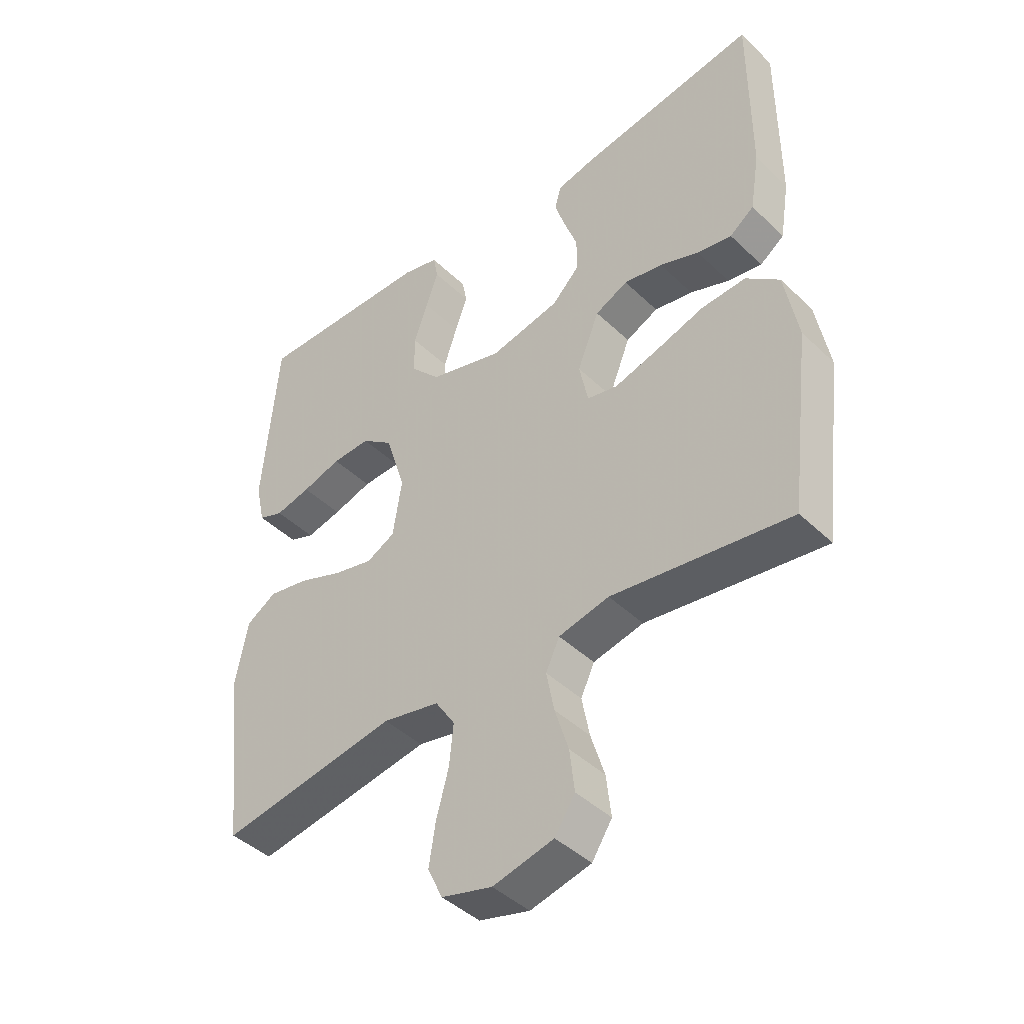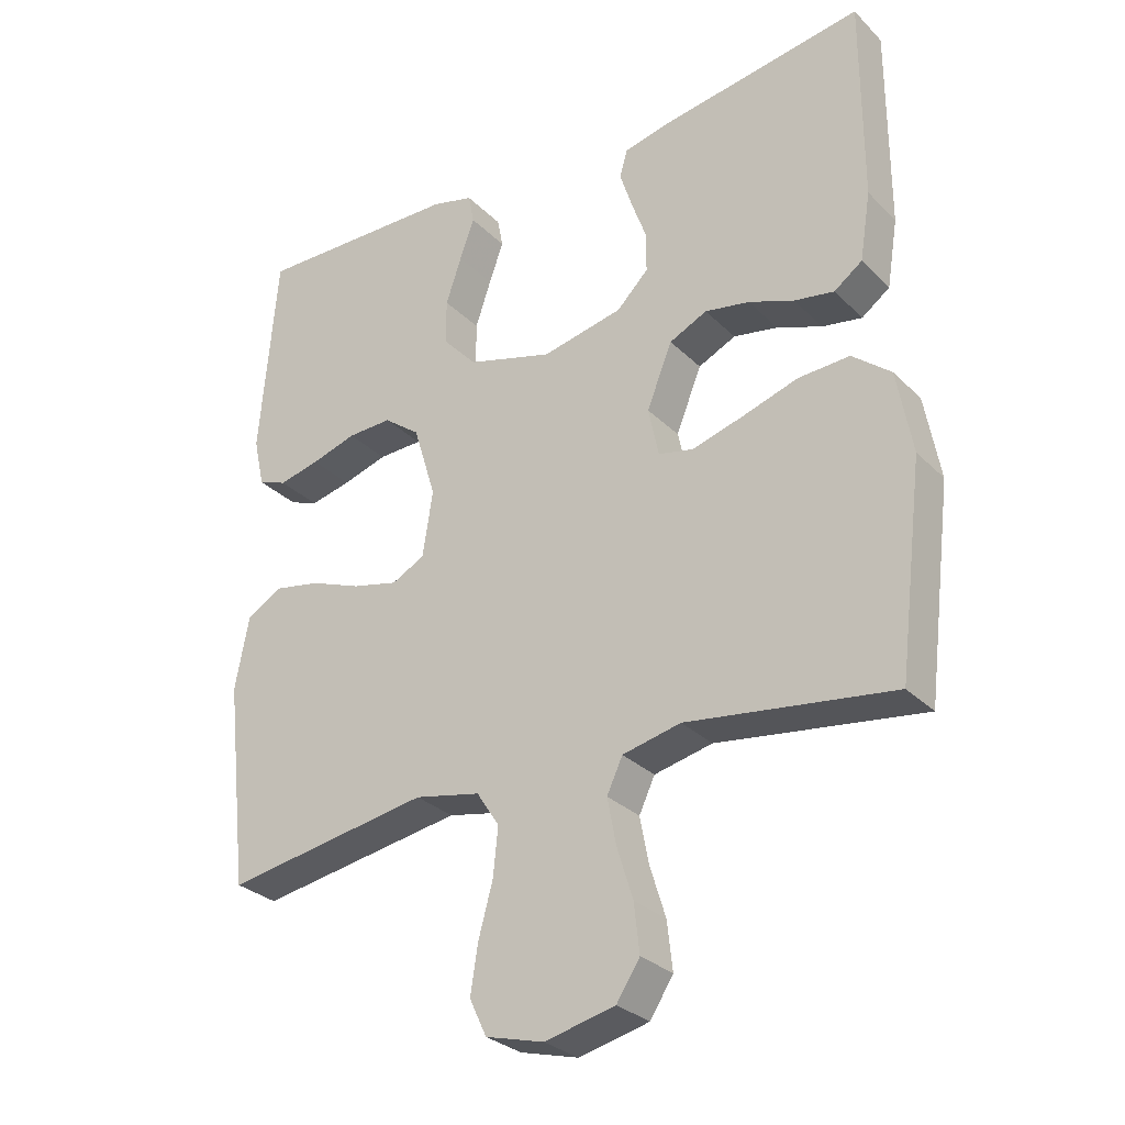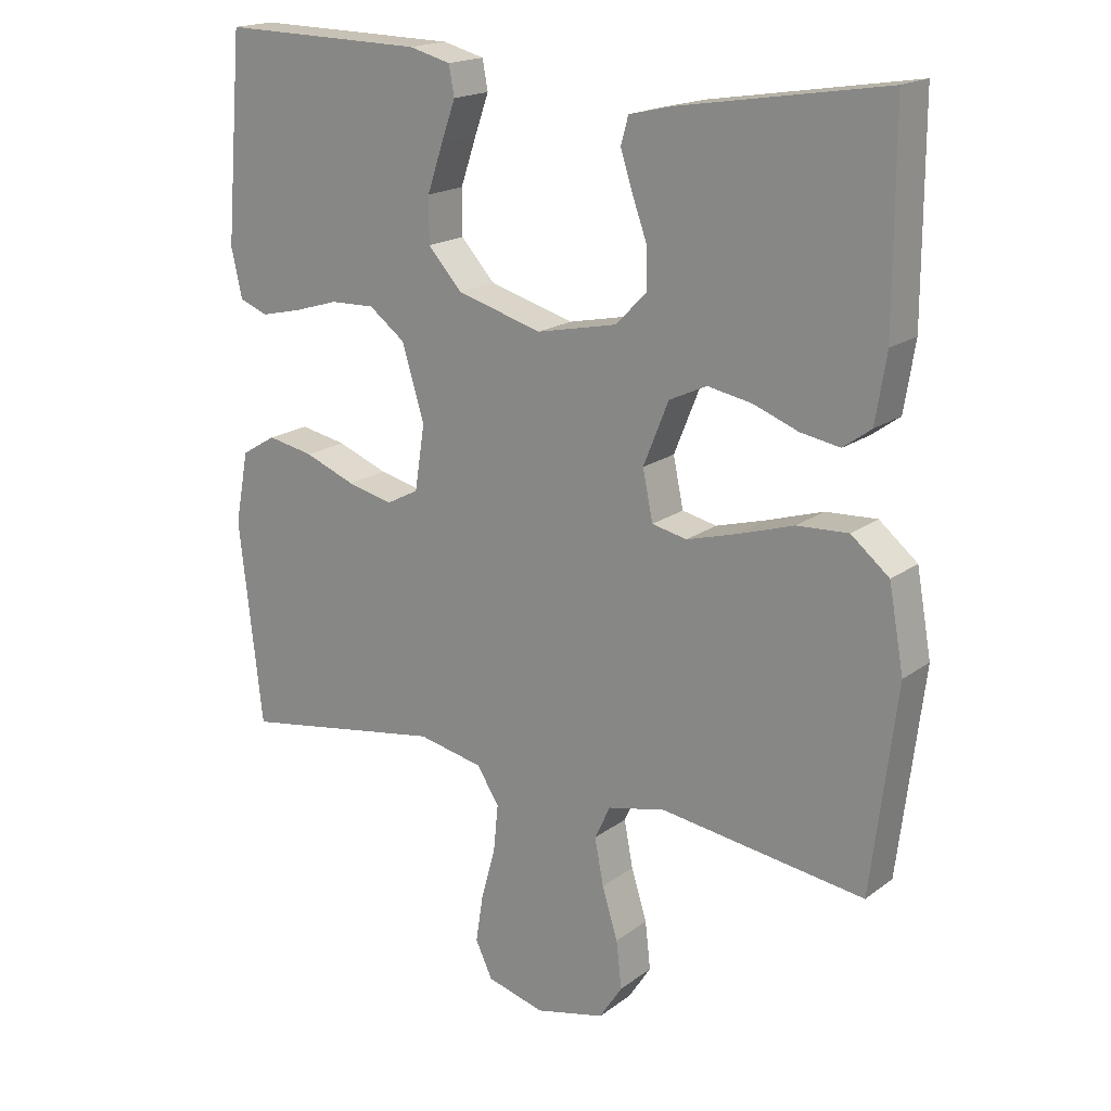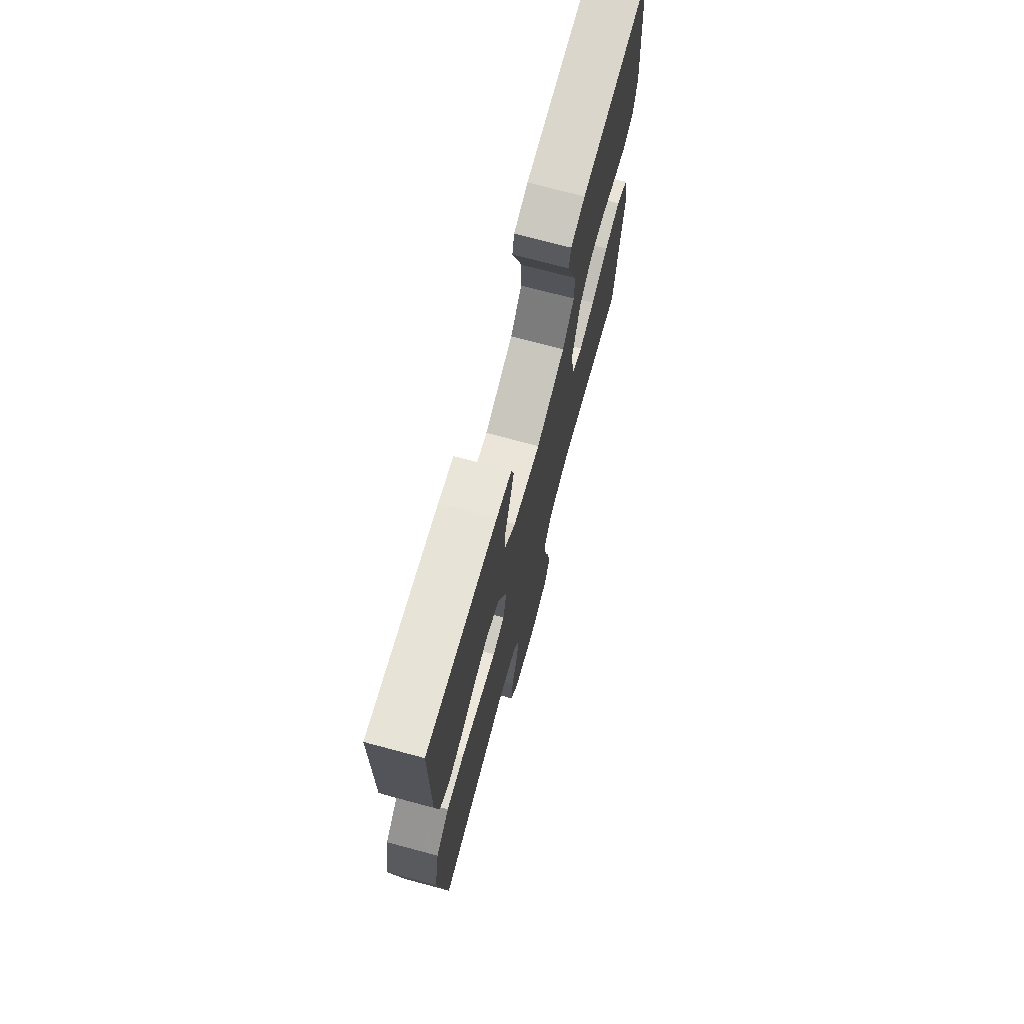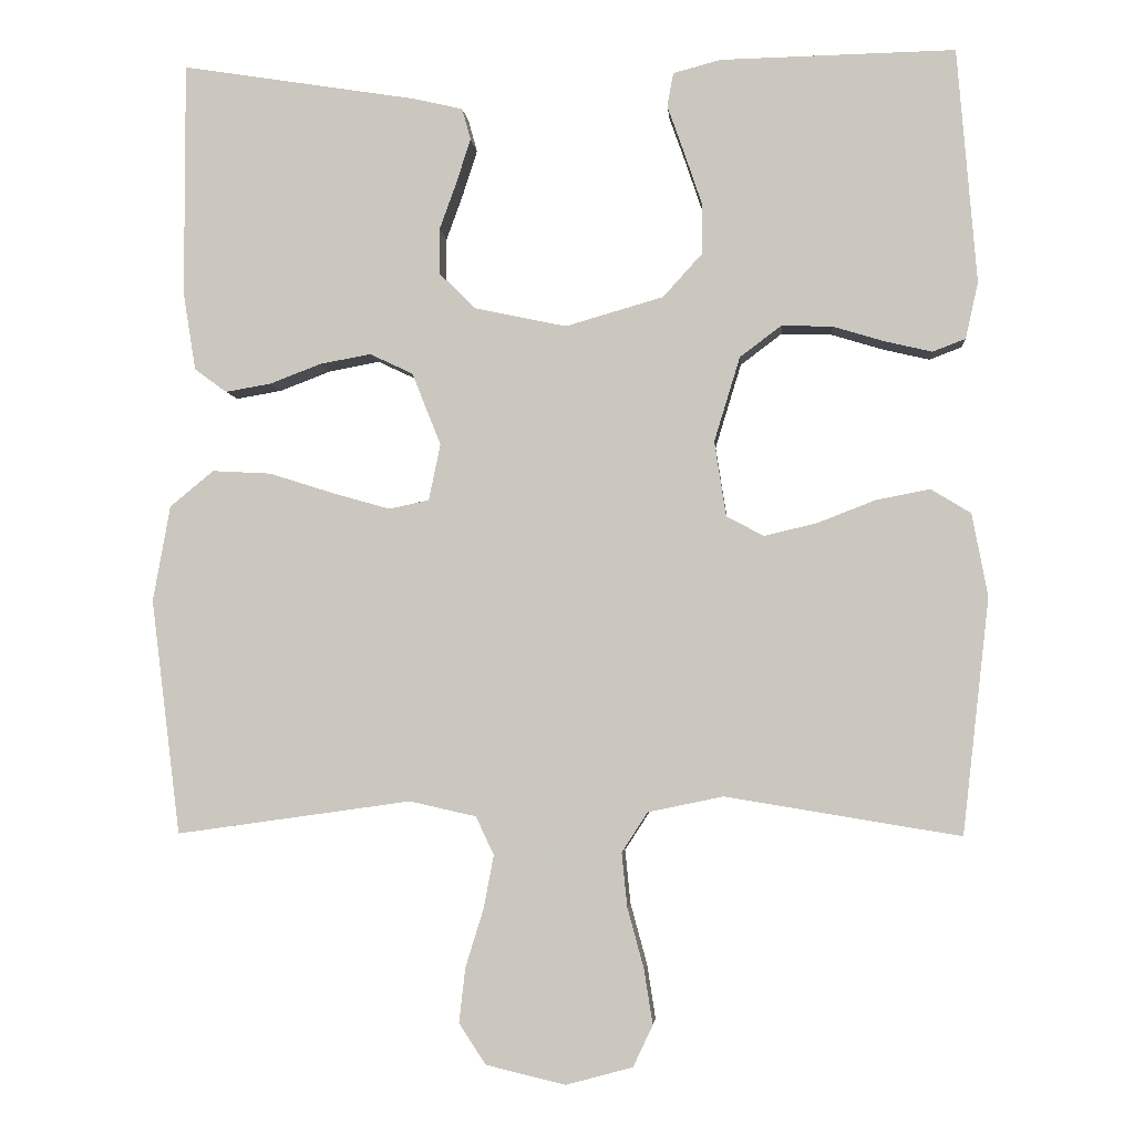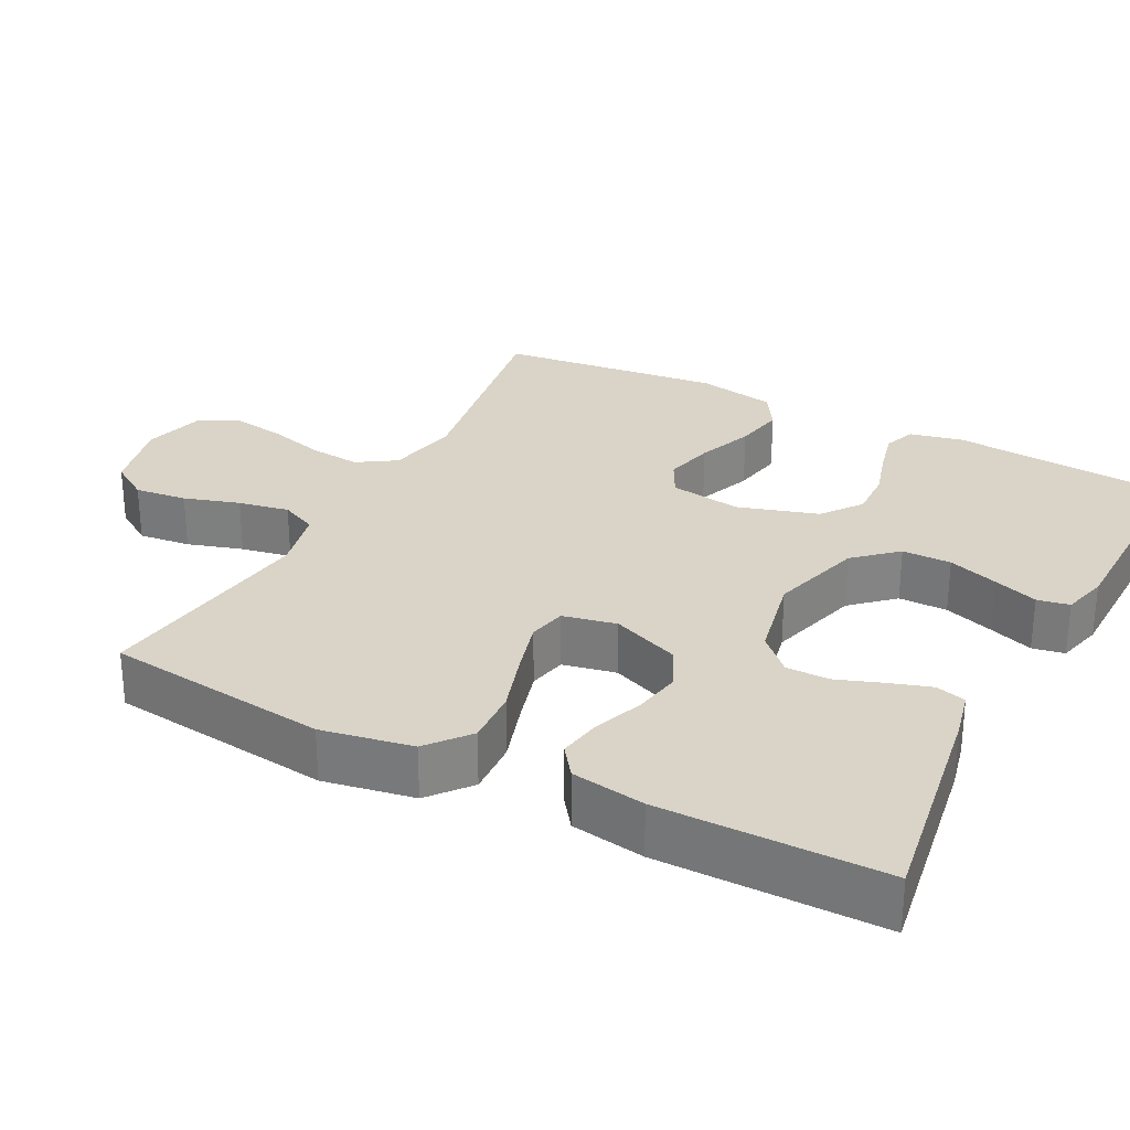
<metadata>
{"format":"obj","ext":"obj","renderer":"f3d","projection":"perspective","resolution":1024,"background":"white","views":[{"elev":-43.5,"azim":-138.2,"up":"+Z"},{"elev":-29.5,"azim":-144.6,"up":"+Z"},{"elev":18.2,"azim":-144.2,"up":"+Z"},{"elev":72.4,"azim":-75.0,"up":"+Z"},{"elev":-3.6,"azim":4.9,"up":"+Z"},{"elev":28.6,"azim":-62.6,"up":"+Y"}]}
</metadata>
<code>
v -0.5 0.07 -0.5
v -0.537 0.07 -0.2
v -0.515 0.07 -0.078
v -0.459 0.07 -0.032
v -0.384 0.07 -0.036
v -0.302 0.07 -0.062
v -0.228 0.07 -0.083
v -0.177 0.07 -0.072
v -0.162 0.07 0
v -0.199 0.07 0.092
v -0.254 0.07 0.118
v -0.319 0.07 0.106
v -0.385 0.07 0.081
v -0.443 0.07 0.071
v -0.484 0.07 0.101
v -0.5 0.07 0.2
v -0.5 0.07 0.5
v -0.2 0.07 0.452
v -0.135 0.07 0.437
v -0.124 0.07 0.397
v -0.142 0.07 0.341
v -0.164 0.07 0.28
v -0.164 0.07 0.222
v -0.118 0.07 0.176
v 0 0.07 0.151
v 0.125 0.07 0.187
v 0.175 0.07 0.242
v 0.175 0.07 0.308
v 0.152 0.07 0.376
v 0.131 0.07 0.435
v 0.139 0.07 0.478
v 0.2 0.07 0.494
v 0.5 0.07 0.5
v 0.525 0.07 0.2
v 0.509 0.07 0.128
v 0.467 0.07 0.112
v 0.407 0.07 0.126
v 0.341 0.07 0.146
v 0.276 0.07 0.148
v 0.223 0.07 0.108
v 0.19 0.07 0
v 0.205 0.07 -0.096
v 0.253 0.07 -0.121
v 0.32 0.07 -0.105
v 0.395 0.07 -0.076
v 0.463 0.07 -0.063
v 0.514 0.07 -0.094
v 0.534 0.07 -0.2
v 0.5 0.07 -0.5
v 0.2 0.07 -0.451
v 0.104 0.07 -0.471
v 0.071 0.07 -0.522
v 0.078 0.07 -0.591
v 0.099 0.07 -0.668
v 0.11 0.07 -0.738
v 0.085 0.07 -0.791
v 0 0.07 -0.814
v -0.102 0.07 -0.79
v -0.136 0.07 -0.738
v -0.128 0.07 -0.668
v -0.105 0.07 -0.594
v -0.092 0.07 -0.526
v -0.115 0.07 -0.477
v -0.2 0.07 -0.458
v -0.5 0 -0.5
v -0.537 0 -0.2
v -0.515 0 -0.078
v -0.459 0 -0.032
v -0.384 0 -0.036
v -0.302 0 -0.062
v -0.228 0 -0.083
v -0.177 0 -0.072
v -0.162 0 0
v -0.199 0 0.092
v -0.254 0 0.118
v -0.319 0 0.106
v -0.385 0 0.081
v -0.443 0 0.071
v -0.484 0 0.101
v -0.5 0 0.2
v -0.5 0 0.5
v -0.2 0 0.452
v -0.135 0 0.437
v -0.124 0 0.397
v -0.142 0 0.341
v -0.164 0 0.28
v -0.164 0 0.222
v -0.118 0 0.176
v 0 0 0.151
v 0.125 0 0.187
v 0.175 0 0.242
v 0.175 0 0.308
v 0.152 0 0.376
v 0.131 0 0.435
v 0.139 0 0.478
v 0.2 0 0.494
v 0.5 0 0.5
v 0.525 0 0.2
v 0.509 0 0.128
v 0.467 0 0.112
v 0.407 0 0.126
v 0.341 0 0.146
v 0.276 0 0.148
v 0.223 0 0.108
v 0.19 0 0
v 0.205 0 -0.096
v 0.253 0 -0.121
v 0.32 0 -0.105
v 0.395 0 -0.076
v 0.463 0 -0.063
v 0.514 0 -0.094
v 0.534 0 -0.2
v 0.5 0 -0.5
v 0.2 0 -0.451
v 0.104 0 -0.471
v 0.071 0 -0.522
v 0.078 0 -0.591
v 0.099 0 -0.668
v 0.11 0 -0.738
v 0.085 0 -0.791
v 0 0 -0.814
v -0.102 0 -0.79
v -0.136 0 -0.738
v -0.128 0 -0.668
v -0.105 0 -0.594
v -0.092 0 -0.526
v -0.115 0 -0.477
v -0.2 0 -0.458
f 58 59 60 61
f 58 61 62
f 57 58 62
f 56 57 62
f 53 54 55 56
f 52 53 56 62
f 51 52 62 63
f 47 48 49 50
f 44 45 46 47
f 43 44 47 50
f 42 43 50 51
f 35 36 37 38
f 33 34 35 38
f 33 38 39
f 32 33 39 40
f 29 30 31 32
f 28 29 32
f 27 28 32 40
f 19 20 21 22
f 17 18 19 22
f 17 22 23
f 16 17 23 24
f 12 13 14 15
f 11 12 15 16
f 3 4 5 6
f 3 6 7
f 64 1 2 3
f 64 3 7
f 63 64 7 8
f 41 42 51 63
f 41 63 8 9
f 26 27 40 41
f 25 26 41 9
f 11 16 24 25
f 10 11 25
f 9 10 25
f 125 124 123 122
f 126 125 122
f 126 122 121
f 126 121 120
f 120 119 118 117
f 126 120 117 116
f 127 126 116 115
f 114 113 112 111
f 111 110 109 108
f 114 111 108 107
f 115 114 107 106
f 102 101 100 99
f 102 99 98 97
f 103 102 97
f 104 103 97 96
f 96 95 94 93
f 96 93 92
f 104 96 92 91
f 86 85 84 83
f 86 83 82 81
f 87 86 81
f 88 87 81 80
f 79 78 77 76
f 80 79 76 75
f 70 69 68 67
f 71 70 67
f 67 66 65 128
f 71 67 128
f 72 71 128 127
f 127 115 106 105
f 73 72 127 105
f 105 104 91 90
f 73 105 90 89
f 89 88 80 75
f 89 75 74
f 89 74 73
f 1 65 66 2
f 2 66 67 3
f 3 67 68 4
f 4 68 69 5
f 5 69 70 6
f 6 70 71 7
f 7 71 72 8
f 8 72 73 9
f 9 73 74 10
f 10 74 75 11
f 11 75 76 12
f 12 76 77 13
f 13 77 78 14
f 14 78 79 15
f 15 79 80 16
f 16 80 81 17
f 17 81 82 18
f 18 82 83 19
f 19 83 84 20
f 20 84 85 21
f 21 85 86 22
f 22 86 87 23
f 23 87 88 24
f 24 88 89 25
f 25 89 90 26
f 26 90 91 27
f 27 91 92 28
f 28 92 93 29
f 29 93 94 30
f 30 94 95 31
f 31 95 96 32
f 32 96 97 33
f 33 97 98 34
f 34 98 99 35
f 35 99 100 36
f 36 100 101 37
f 37 101 102 38
f 38 102 103 39
f 39 103 104 40
f 40 104 105 41
f 41 105 106 42
f 42 106 107 43
f 43 107 108 44
f 44 108 109 45
f 45 109 110 46
f 46 110 111 47
f 47 111 112 48
f 48 112 113 49
f 49 113 114 50
f 50 114 115 51
f 51 115 116 52
f 52 116 117 53
f 53 117 118 54
f 54 118 119 55
f 55 119 120 56
f 56 120 121 57
f 57 121 122 58
f 58 122 123 59
f 59 123 124 60
f 60 124 125 61
f 61 125 126 62
f 62 126 127 63
f 63 127 128 64
f 64 128 65 1

</code>
